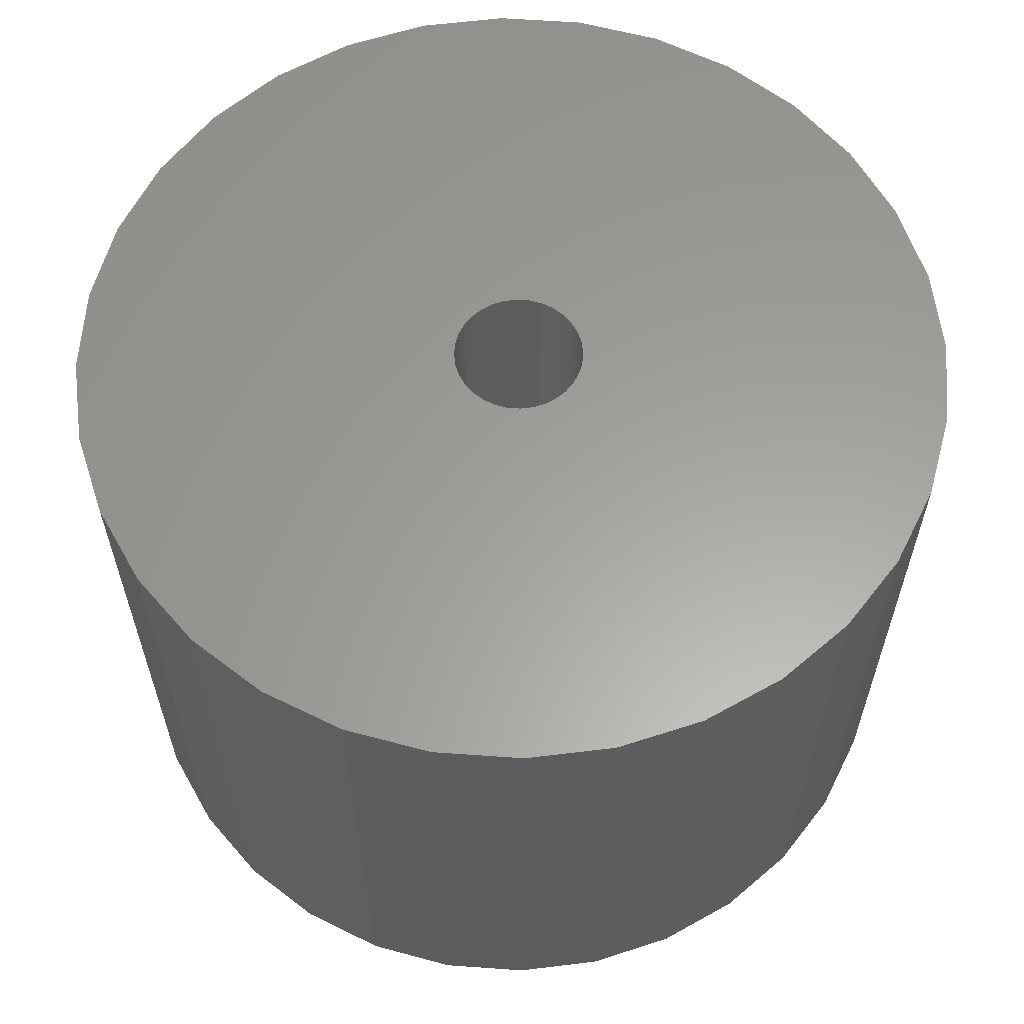
<metadata>
{"format":"stl","ext":"stl","renderer":"f3d","projection":"perspective","resolution":1024,"background":"white","views":[{"elev":61.1,"azim":156.0,"up":"+Z"}]}
</metadata>
<code>
# stl→obj: 384 verts, 764 faces
v -0.003125 -0.075 0
v -0.4903 -0.09857 0
v -0.4615 -0.1934 0
v -0.4148 -0.2807 0
v -0.352 -0.3573 0
v -0.2754 -0.4201 0
v -0.1881 -0.4668 0
v -0.09331 -0.4956 0
v 0.005263 -0.5053 0
v 0.1038 -0.4956 0
v 0.1986 -0.4668 0
v 0.286 -0.4201 0
v 0.3625 -0.3573 0
v 0.4254 -0.2807 0
v 0.4721 -0.1934 0
v 0.5008 -0.09857 0
v -0.003125 0.075 0
v 0.01151 0.07356 0
v 0.5008 0.09857 0
v 0.4721 0.1934 0
v 0.4254 0.2807 0
v 0.3625 0.3573 0
v 0.286 0.4201 0
v 0.1986 0.4668 0
v 0.1038 0.4956 0
v 0.005263 0.5053 0
v -0.09331 0.4956 0
v -0.1881 0.4668 0
v -0.2754 0.4201 0
v -0.352 0.3573 0
v -0.4148 0.2807 0
v -0.4615 0.1934 0
v -0.4903 0.09857 0
v -0.5 6.187e-17 0
v -0.07812 9.185e-18 0
v -0.07668 0.01463 0
v -0.07242 0.0287 0
v -0.06549 0.04167 0
v -0.05616 0.05303 0
v -0.04479 0.06236 0
v -0.03183 0.06929 0
v -0.01776 0.07356 0
v -0.01776 -0.07356 0
v -0.03183 -0.06929 0
v -0.04479 -0.06236 0
v -0.05616 -0.05303 0
v -0.06549 -0.04167 0
v -0.07242 -0.0287 0
v -0.07668 -0.01463 0
v 0.5105 0 0
v 0.04991 0.05303 0
v 0.05924 0.04167 0
v 0.06617 0.0287 0
v 0.07043 0.01463 0
v 0.07187 0 0
v 0.07043 -0.01463 0
v 0.02558 0.06929 0
v 0.03854 0.06236 0
v 0.06617 -0.0287 0
v 0.05924 -0.04167 0
v 0.04991 -0.05303 0
v 0.03854 -0.06236 0
v 0.02558 -0.06929 0
v 0.01151 -0.07356 0
v -0.003125 -0.075 -0.5
v 0.01151 -0.07356 -0.5
v 0.02558 -0.06929 -0.5
v 0.03854 -0.06236 -0.5
v 0.04991 -0.05303 -0.5
v 0.05924 -0.04167 -0.5
v 0.06617 -0.0287 -0.5
v 0.07043 -0.01463 -0.5
v 0.07187 0 -0.5
v -0.01776 -0.07356 -0.5
v -0.03183 -0.06929 -0.5
v -0.04479 -0.06236 -0.5
v -0.05616 -0.05303 -0.5
v -0.06549 -0.04167 -0.5
v -0.07242 -0.0287 -0.5
v -0.07668 -0.01463 -0.5
v -0.07812 9.185e-18 -0.5
v -0.003125 0.075 -0.5
v -0.01776 0.07356 -0.5
v -0.03183 0.06929 -0.5
v -0.04479 0.06236 -0.5
v -0.05616 0.05303 -0.5
v -0.06549 0.04167 -0.5
v -0.07242 0.0287 -0.5
v -0.07668 0.01463 -0.5
v 0.01151 0.07356 -0.5
v 0.02558 0.06929 -0.5
v 0.03854 0.06236 -0.5
v 0.04991 0.05303 -0.5
v 0.05924 0.04167 -0.5
v 0.06617 0.0287 -0.5
v 0.07043 0.01463 -0.5
v 0.005263 0.4584 -0.75
v 0.09469 0.4496 -0.75
v -0.08416 0.4496 -0.75
v 0.005263 -0.4584 -0.75
v -0.08416 -0.4496 -0.75
v 0.09469 -0.4496 -0.75
v -0.1702 -0.4235 -0.75
v 0.1807 -0.4235 -0.75
v -0.2494 -0.3811 -0.75
v 0.2599 -0.3811 -0.75
v -0.3189 -0.3241 -0.75
v 0.3294 -0.3241 -0.75
v -0.3759 -0.2547 -0.75
v 0.3864 -0.2547 -0.75
v -0.4182 -0.1754 -0.75
v 0.4288 -0.1754 -0.75
v -0.4443 -0.08943 -0.75
v 0.4548 -0.08943 -0.75
v -0.4531 -1.773e-16 -0.75
v 0.4637 -1.421e-16 -0.75
v -0.4443 0.08943 -0.75
v 0.4548 0.08943 -0.75
v -0.4182 0.1754 -0.75
v 0.4288 0.1754 -0.75
v -0.3759 0.2547 -0.75
v 0.3864 0.2547 -0.75
v -0.3189 0.3241 -0.75
v 0.3294 0.3241 -0.75
v -0.2494 0.3811 -0.75
v 0.2599 0.3811 -0.75
v -0.1702 0.4235 -0.75
v 0.1807 0.4235 -0.75
v 0.5105 -5.725e-16 -0.7031
v 0.5008 -0.09857 -0.7031
v 0.4721 -0.1934 -0.7031
v 0.4254 -0.2807 -0.7031
v 0.3625 -0.3573 -0.7031
v 0.286 -0.4201 -0.7031
v 0.1986 -0.4668 -0.7031
v 0.1038 -0.4956 -0.7031
v 0.005263 -0.5053 -0.7031
v -0.09331 -0.4956 -0.7031
v -0.1881 -0.4668 -0.7031
v -0.2754 -0.4201 -0.7031
v -0.352 -0.3573 -0.7031
v -0.4148 -0.2807 -0.7031
v -0.4615 -0.1934 -0.7031
v -0.4903 -0.09857 -0.7031
v -0.5 6.187e-17 -0.7031
v -0.4903 0.09857 -0.7031
v -0.4615 0.1934 -0.7031
v -0.4148 0.2807 -0.7031
v -0.352 0.3573 -0.7031
v -0.2754 0.4201 -0.7031
v -0.1881 0.4668 -0.7031
v -0.09331 0.4956 -0.7031
v 0.005263 0.5053 -0.7031
v 0.1038 0.4956 -0.7031
v 0.1986 0.4668 -0.7031
v 0.286 0.4201 -0.7031
v 0.3625 0.3573 -0.7031
v 0.4254 0.2807 -0.7031
v 0.4721 0.1934 -0.7031
v 0.5008 0.09857 -0.7031
v -0.4991 -1.943e-16 -0.7123
v -0.4894 0.0984 -0.7123
v -0.4964 -1.665e-16 -0.7211
v -0.4868 0.09788 -0.7211
v -0.4921 -1.388e-16 -0.7292
v -0.4825 0.09703 -0.7292
v -0.4863 -1.388e-16 -0.7363
v -0.4768 0.09589 -0.7363
v -0.4792 -1.665e-16 -0.7421
v -0.4699 0.09451 -0.7421
v -0.4711 -1.388e-16 -0.7464
v -0.4619 0.09293 -0.7464
v -0.4623 -1.665e-16 -0.7491
v -0.4533 0.09121 -0.7491
v 0.4999 0.0984 -0.7123
v 0.5096 -3.331e-16 -0.7123
v 0.4973 0.09788 -0.7211
v 0.507 -3.331e-16 -0.7211
v 0.4931 0.09703 -0.7292
v 0.5026 -3.331e-16 -0.7292
v 0.4874 0.09589 -0.7363
v 0.4968 -3.331e-16 -0.7363
v 0.4804 0.09451 -0.7421
v 0.4897 -3.331e-16 -0.7421
v 0.4724 0.09293 -0.7464
v 0.4816 -3.331e-16 -0.7464
v 0.4638 0.09121 -0.7491
v 0.4728 -3.053e-16 -0.7491
v 0.4712 0.193 -0.7123
v 0.4688 0.192 -0.7211
v 0.4648 0.1903 -0.7292
v 0.4594 0.1881 -0.7363
v 0.4528 0.1854 -0.7421
v 0.4453 0.1823 -0.7464
v 0.4372 0.1789 -0.7491
v 0.4246 0.2802 -0.7123
v 0.4224 0.2787 -0.7211
v 0.4188 0.2763 -0.7292
v 0.414 0.2731 -0.7363
v 0.4081 0.2691 -0.7421
v 0.4013 0.2646 -0.7464
v 0.394 0.2597 -0.7491
v 0.3619 0.3566 -0.7123
v 0.36 0.3548 -0.7211
v 0.357 0.3517 -0.7292
v 0.3528 0.3476 -0.7363
v 0.3478 0.3425 -0.7421
v 0.3421 0.3368 -0.7464
v 0.3359 0.3306 -0.7491
v 0.2855 0.4194 -0.7123
v 0.284 0.4171 -0.7211
v 0.2816 0.4135 -0.7292
v 0.2783 0.4087 -0.7363
v 0.2744 0.4028 -0.7421
v 0.2699 0.3961 -0.7464
v 0.265 0.3887 -0.7491
v 0.1983 0.466 -0.7123
v 0.1973 0.4635 -0.7211
v 0.1956 0.4595 -0.7292
v 0.1934 0.4541 -0.7363
v 0.1906 0.4476 -0.7421
v 0.1875 0.4401 -0.7464
v 0.1842 0.4319 -0.7491
v 0.1037 0.4947 -0.7123
v 0.1031 0.4921 -0.7211
v 0.1023 0.4878 -0.7292
v 0.1012 0.4821 -0.7363
v 0.09977 0.4751 -0.7421
v 0.09819 0.4672 -0.7464
v 0.09647 0.4585 -0.7491
v 0.005263 0.5044 -0.7123
v 0.005263 0.5017 -0.7211
v 0.005263 0.4974 -0.7292
v 0.005263 0.4915 -0.7363
v 0.005263 0.4844 -0.7421
v 0.005263 0.4763 -0.7464
v 0.005263 0.4675 -0.7491
v -0.09313 0.4947 -0.7123
v -0.09261 0.4921 -0.7211
v -0.09177 0.4878 -0.7292
v -0.09063 0.4821 -0.7363
v -0.08924 0.4751 -0.7421
v -0.08766 0.4672 -0.7464
v -0.08595 0.4585 -0.7491
v -0.1877 0.466 -0.7123
v -0.1867 0.4635 -0.7211
v -0.1851 0.4595 -0.7292
v -0.1828 0.4541 -0.7363
v -0.1801 0.4476 -0.7421
v -0.177 0.4401 -0.7464
v -0.1737 0.4319 -0.7491
v -0.2749 0.4194 -0.7123
v -0.2735 0.4171 -0.7211
v -0.2711 0.4135 -0.7292
v -0.2678 0.4087 -0.7363
v -0.2639 0.4028 -0.7421
v -0.2594 0.3961 -0.7464
v -0.2545 0.3887 -0.7491
v -0.3514 0.3566 -0.7123
v -0.3495 0.3548 -0.7211
v -0.3464 0.3517 -0.7292
v -0.3423 0.3476 -0.7363
v -0.3373 0.3425 -0.7421
v -0.3316 0.3368 -0.7464
v -0.3253 0.3306 -0.7491
v -0.4141 0.2802 -0.7123
v -0.4119 0.2787 -0.7211
v -0.4083 0.2763 -0.7292
v -0.4034 0.2731 -0.7363
v -0.3975 0.2691 -0.7421
v -0.3908 0.2646 -0.7464
v -0.3835 0.2597 -0.7491
v -0.4607 0.193 -0.7123
v -0.4582 0.192 -0.7211
v -0.4542 0.1903 -0.7292
v -0.4489 0.1881 -0.7363
v -0.4423 0.1854 -0.7421
v -0.4348 0.1823 -0.7464
v -0.4267 0.1789 -0.7491
v 0.4999 -0.0984 -0.7123
v 0.4973 -0.09788 -0.7211
v 0.4931 -0.09703 -0.7292
v 0.4874 -0.09589 -0.7363
v 0.4804 -0.09451 -0.7421
v 0.4724 -0.09293 -0.7464
v 0.4638 -0.09121 -0.7491
v -0.4894 -0.0984 -0.7123
v -0.4868 -0.09788 -0.7211
v -0.4825 -0.09703 -0.7292
v -0.4768 -0.09589 -0.7363
v -0.4699 -0.09451 -0.7421
v -0.4619 -0.09293 -0.7464
v -0.4533 -0.09121 -0.7491
v -0.4607 -0.193 -0.7123
v -0.4582 -0.192 -0.7211
v -0.4542 -0.1903 -0.7292
v -0.4489 -0.1881 -0.7363
v -0.4423 -0.1854 -0.7421
v -0.4348 -0.1823 -0.7464
v -0.4267 -0.1789 -0.7491
v -0.4141 -0.2802 -0.7123
v -0.4119 -0.2787 -0.7211
v -0.4083 -0.2763 -0.7292
v -0.4034 -0.2731 -0.7363
v -0.3975 -0.2691 -0.7421
v -0.3908 -0.2646 -0.7464
v -0.3835 -0.2597 -0.7491
v -0.3514 -0.3566 -0.7123
v -0.3495 -0.3548 -0.7211
v -0.3464 -0.3517 -0.7292
v -0.3423 -0.3476 -0.7363
v -0.3373 -0.3425 -0.7421
v -0.3316 -0.3368 -0.7464
v -0.3253 -0.3306 -0.7491
v -0.2749 -0.4194 -0.7123
v -0.2735 -0.4171 -0.7211
v -0.2711 -0.4135 -0.7292
v -0.2678 -0.4087 -0.7363
v -0.2639 -0.4028 -0.7421
v -0.2594 -0.3961 -0.7464
v -0.2545 -0.3887 -0.7491
v -0.1877 -0.466 -0.7123
v -0.1867 -0.4635 -0.7211
v -0.1851 -0.4595 -0.7292
v -0.1828 -0.4541 -0.7363
v -0.1801 -0.4476 -0.7421
v -0.177 -0.4401 -0.7464
v -0.1737 -0.4319 -0.7491
v -0.09313 -0.4947 -0.7123
v -0.09261 -0.4921 -0.7211
v -0.09177 -0.4878 -0.7292
v -0.09063 -0.4821 -0.7363
v -0.08924 -0.4751 -0.7421
v -0.08766 -0.4672 -0.7464
v -0.08595 -0.4585 -0.7491
v 0.005263 -0.5044 -0.7123
v 0.005263 -0.5017 -0.7211
v 0.005263 -0.4974 -0.7292
v 0.005263 -0.4915 -0.7363
v 0.005263 -0.4844 -0.7421
v 0.005263 -0.4763 -0.7464
v 0.005263 -0.4675 -0.7491
v 0.1037 -0.4947 -0.7123
v 0.1031 -0.4921 -0.7211
v 0.1023 -0.4878 -0.7292
v 0.1012 -0.4821 -0.7363
v 0.09977 -0.4751 -0.7421
v 0.09819 -0.4672 -0.7464
v 0.09647 -0.4585 -0.7491
v 0.1983 -0.466 -0.7123
v 0.1973 -0.4635 -0.7211
v 0.1956 -0.4595 -0.7292
v 0.1934 -0.4541 -0.7363
v 0.1906 -0.4476 -0.7421
v 0.1875 -0.4401 -0.7464
v 0.1842 -0.4319 -0.7491
v 0.2855 -0.4194 -0.7123
v 0.284 -0.4171 -0.7211
v 0.2816 -0.4135 -0.7292
v 0.2783 -0.4087 -0.7363
v 0.2744 -0.4028 -0.7421
v 0.2699 -0.3961 -0.7464
v 0.265 -0.3887 -0.7491
v 0.3619 -0.3566 -0.7123
v 0.36 -0.3548 -0.7211
v 0.357 -0.3517 -0.7292
v 0.3528 -0.3476 -0.7363
v 0.3478 -0.3425 -0.7421
v 0.3421 -0.3368 -0.7464
v 0.3359 -0.3306 -0.7491
v 0.4246 -0.2802 -0.7123
v 0.4224 -0.2787 -0.7211
v 0.4188 -0.2763 -0.7292
v 0.414 -0.2731 -0.7363
v 0.4081 -0.2691 -0.7421
v 0.4013 -0.2646 -0.7464
v 0.394 -0.2597 -0.7491
v 0.4712 -0.193 -0.7123
v 0.4688 -0.192 -0.7211
v 0.4648 -0.1903 -0.7292
v 0.4594 -0.1881 -0.7363
v 0.4528 -0.1854 -0.7421
v 0.4453 -0.1823 -0.7464
v 0.4372 -0.1789 -0.7491
f 1 2 3
f 1 3 4
f 1 4 5
f 1 5 6
f 1 6 7
f 1 7 8
f 1 8 9
f 1 9 10
f 1 10 11
f 1 11 12
f 1 12 13
f 1 13 14
f 1 14 15
f 1 15 16
f 17 18 19
f 17 19 20
f 17 20 21
f 17 21 22
f 17 22 23
f 17 23 24
f 17 24 25
f 17 25 26
f 17 26 27
f 17 27 28
f 17 28 29
f 17 29 30
f 17 30 31
f 17 31 32
f 17 32 33
f 34 35 36
f 34 36 37
f 34 37 38
f 34 38 39
f 33 34 39
f 33 39 40
f 33 40 41
f 33 41 42
f 33 42 17
f 2 1 43
f 2 43 44
f 2 44 45
f 2 45 46
f 2 46 47
f 2 47 48
f 2 48 49
f 2 49 35
f 2 35 34
f 50 51 52
f 50 52 53
f 50 53 54
f 50 54 55
f 50 55 56
f 50 56 16
f 19 18 57
f 19 57 58
f 19 58 51
f 19 51 50
f 16 56 59
f 16 59 60
f 16 60 61
f 16 61 62
f 16 62 63
f 16 63 64
f 16 64 1
f 65 64 66
f 66 64 63
f 66 63 67
f 67 63 62
f 67 62 68
f 68 62 61
f 68 61 69
f 69 61 60
f 69 60 70
f 70 60 59
f 70 59 71
f 71 59 56
f 71 56 72
f 72 56 55
f 72 55 73
f 64 65 1
f 1 65 74
f 1 74 43
f 43 74 75
f 43 75 44
f 44 75 76
f 44 76 45
f 45 76 77
f 45 77 46
f 46 77 78
f 46 78 47
f 47 78 79
f 47 79 48
f 48 79 80
f 48 80 49
f 49 80 81
f 49 81 35
f 82 42 83
f 83 42 41
f 83 41 84
f 84 41 40
f 84 40 85
f 85 40 39
f 85 39 86
f 86 39 38
f 86 38 87
f 87 38 37
f 87 37 88
f 88 37 36
f 88 36 89
f 89 36 35
f 89 35 81
f 42 82 17
f 17 82 90
f 17 90 18
f 18 90 91
f 18 91 57
f 57 91 92
f 57 92 58
f 58 92 93
f 58 93 51
f 51 93 94
f 51 94 52
f 52 94 95
f 52 95 53
f 53 95 96
f 53 96 54
f 54 96 73
f 54 73 55
f 83 90 82
f 90 83 84
f 90 84 91
f 91 84 85
f 91 85 92
f 92 85 86
f 92 86 93
f 69 76 68
f 68 76 75
f 68 75 67
f 67 75 74
f 67 74 66
f 66 74 65
f 93 86 94
f 94 86 87
f 94 87 95
f 95 87 88
f 95 88 96
f 96 88 89
f 96 89 73
f 73 89 81
f 73 81 72
f 72 81 80
f 72 80 71
f 71 80 79
f 71 79 70
f 70 79 78
f 70 78 69
f 69 78 77
f 69 77 76
f 97 98 99
f 100 101 102
f 102 101 103
f 102 103 104
f 104 103 105
f 104 105 106
f 106 105 107
f 106 107 108
f 108 107 109
f 108 109 110
f 110 109 111
f 110 111 112
f 112 111 113
f 112 113 114
f 114 113 115
f 114 115 116
f 116 115 117
f 116 117 118
f 118 117 119
f 118 119 120
f 120 119 121
f 120 121 122
f 122 121 123
f 122 123 124
f 124 123 125
f 124 125 126
f 126 125 127
f 126 127 128
f 128 127 99
f 128 99 98
f 129 50 130
f 130 50 16
f 130 16 131
f 131 16 15
f 131 15 132
f 132 15 14
f 132 14 133
f 133 14 13
f 133 13 134
f 134 13 12
f 134 12 135
f 135 12 11
f 135 11 136
f 136 11 10
f 136 10 137
f 137 10 9
f 137 9 138
f 138 9 8
f 138 8 139
f 139 8 7
f 139 7 140
f 140 7 6
f 140 6 141
f 141 6 5
f 141 5 142
f 142 5 4
f 142 4 143
f 143 4 3
f 143 3 144
f 144 3 2
f 144 2 145
f 145 2 34
f 145 34 146
f 146 34 33
f 146 33 147
f 147 33 32
f 147 32 148
f 148 32 31
f 148 31 149
f 149 31 30
f 149 30 150
f 150 30 29
f 150 29 151
f 151 29 28
f 151 28 152
f 152 28 27
f 152 27 153
f 153 27 26
f 153 26 154
f 154 26 25
f 154 25 155
f 155 25 24
f 155 24 156
f 156 24 23
f 156 23 157
f 157 23 22
f 157 22 158
f 158 22 21
f 158 21 159
f 159 21 20
f 159 20 160
f 160 20 19
f 160 19 129
f 129 19 50
f 145 146 161
f 161 146 162
f 161 162 163
f 163 162 164
f 163 164 165
f 165 164 166
f 165 166 167
f 167 166 168
f 167 168 169
f 169 168 170
f 169 170 171
f 171 170 172
f 171 172 173
f 173 172 174
f 173 174 115
f 115 174 117
f 160 129 175
f 175 129 176
f 175 176 177
f 177 176 178
f 177 178 179
f 179 178 180
f 179 180 181
f 181 180 182
f 181 182 183
f 183 182 184
f 183 184 185
f 185 184 186
f 185 186 187
f 187 186 188
f 187 188 118
f 118 188 116
f 159 160 189
f 189 160 175
f 189 175 190
f 190 175 177
f 190 177 191
f 191 177 179
f 191 179 192
f 192 179 181
f 192 181 193
f 193 181 183
f 193 183 194
f 194 183 185
f 194 185 195
f 195 185 187
f 195 187 120
f 120 187 118
f 158 159 196
f 196 159 189
f 196 189 197
f 197 189 190
f 197 190 198
f 198 190 191
f 198 191 199
f 199 191 192
f 199 192 200
f 200 192 193
f 200 193 201
f 201 193 194
f 201 194 202
f 202 194 195
f 202 195 122
f 122 195 120
f 157 158 203
f 203 158 196
f 203 196 204
f 204 196 197
f 204 197 205
f 205 197 198
f 205 198 206
f 206 198 199
f 206 199 207
f 207 199 200
f 207 200 208
f 208 200 201
f 208 201 209
f 209 201 202
f 209 202 124
f 124 202 122
f 156 157 210
f 210 157 203
f 210 203 211
f 211 203 204
f 211 204 212
f 212 204 205
f 212 205 213
f 213 205 206
f 213 206 214
f 214 206 207
f 214 207 215
f 215 207 208
f 215 208 216
f 216 208 209
f 216 209 126
f 126 209 124
f 155 156 217
f 217 156 210
f 217 210 218
f 218 210 211
f 218 211 219
f 219 211 212
f 219 212 220
f 220 212 213
f 220 213 221
f 221 213 214
f 221 214 222
f 222 214 215
f 222 215 223
f 223 215 216
f 223 216 128
f 128 216 126
f 154 155 224
f 224 155 217
f 224 217 225
f 225 217 218
f 225 218 226
f 226 218 219
f 226 219 227
f 227 219 220
f 227 220 228
f 228 220 221
f 228 221 229
f 229 221 222
f 229 222 230
f 230 222 223
f 230 223 98
f 98 223 128
f 153 154 231
f 231 154 224
f 231 224 232
f 232 224 225
f 232 225 233
f 233 225 226
f 233 226 234
f 234 226 227
f 234 227 235
f 235 227 228
f 235 228 236
f 236 228 229
f 236 229 237
f 237 229 230
f 237 230 97
f 97 230 98
f 152 153 238
f 238 153 231
f 238 231 239
f 239 231 232
f 239 232 240
f 240 232 233
f 240 233 241
f 241 233 234
f 241 234 242
f 242 234 235
f 242 235 243
f 243 235 236
f 243 236 244
f 244 236 237
f 244 237 99
f 99 237 97
f 151 152 245
f 245 152 238
f 245 238 246
f 246 238 239
f 246 239 247
f 247 239 240
f 247 240 248
f 248 240 241
f 248 241 249
f 249 241 242
f 249 242 250
f 250 242 243
f 250 243 251
f 251 243 244
f 251 244 127
f 127 244 99
f 150 151 252
f 252 151 245
f 252 245 253
f 253 245 246
f 253 246 254
f 254 246 247
f 254 247 255
f 255 247 248
f 255 248 256
f 256 248 249
f 256 249 257
f 257 249 250
f 257 250 258
f 258 250 251
f 258 251 125
f 125 251 127
f 149 150 259
f 259 150 252
f 259 252 260
f 260 252 253
f 260 253 261
f 261 253 254
f 261 254 262
f 262 254 255
f 262 255 263
f 263 255 256
f 263 256 264
f 264 256 257
f 264 257 265
f 265 257 258
f 265 258 123
f 123 258 125
f 148 149 266
f 266 149 259
f 266 259 267
f 267 259 260
f 267 260 268
f 268 260 261
f 268 261 269
f 269 261 262
f 269 262 270
f 270 262 263
f 270 263 271
f 271 263 264
f 271 264 272
f 272 264 265
f 272 265 121
f 121 265 123
f 147 148 273
f 273 148 266
f 273 266 274
f 274 266 267
f 274 267 275
f 275 267 268
f 275 268 276
f 276 268 269
f 276 269 277
f 277 269 270
f 277 270 278
f 278 270 271
f 278 271 279
f 279 271 272
f 279 272 119
f 119 272 121
f 146 147 162
f 162 147 273
f 162 273 164
f 164 273 274
f 164 274 166
f 166 274 275
f 166 275 168
f 168 275 276
f 168 276 170
f 170 276 277
f 170 277 172
f 172 277 278
f 172 278 174
f 174 278 279
f 174 279 117
f 117 279 119
f 129 130 176
f 176 130 280
f 176 280 178
f 178 280 281
f 178 281 180
f 180 281 282
f 180 282 182
f 182 282 283
f 182 283 184
f 184 283 284
f 184 284 186
f 186 284 285
f 186 285 188
f 188 285 286
f 188 286 116
f 116 286 114
f 144 145 287
f 287 145 161
f 287 161 288
f 288 161 163
f 288 163 289
f 289 163 165
f 289 165 290
f 290 165 167
f 290 167 291
f 291 167 169
f 291 169 292
f 292 169 171
f 292 171 293
f 293 171 173
f 293 173 113
f 113 173 115
f 143 144 294
f 294 144 287
f 294 287 295
f 295 287 288
f 295 288 296
f 296 288 289
f 296 289 297
f 297 289 290
f 297 290 298
f 298 290 291
f 298 291 299
f 299 291 292
f 299 292 300
f 300 292 293
f 300 293 111
f 111 293 113
f 142 143 301
f 301 143 294
f 301 294 302
f 302 294 295
f 302 295 303
f 303 295 296
f 303 296 304
f 304 296 297
f 304 297 305
f 305 297 298
f 305 298 306
f 306 298 299
f 306 299 307
f 307 299 300
f 307 300 109
f 109 300 111
f 141 142 308
f 308 142 301
f 308 301 309
f 309 301 302
f 309 302 310
f 310 302 303
f 310 303 311
f 311 303 304
f 311 304 312
f 312 304 305
f 312 305 313
f 313 305 306
f 313 306 314
f 314 306 307
f 314 307 107
f 107 307 109
f 140 141 315
f 315 141 308
f 315 308 316
f 316 308 309
f 316 309 317
f 317 309 310
f 317 310 318
f 318 310 311
f 318 311 319
f 319 311 312
f 319 312 320
f 320 312 313
f 320 313 321
f 321 313 314
f 321 314 105
f 105 314 107
f 139 140 322
f 322 140 315
f 322 315 323
f 323 315 316
f 323 316 324
f 324 316 317
f 324 317 325
f 325 317 318
f 325 318 326
f 326 318 319
f 326 319 327
f 327 319 320
f 327 320 328
f 328 320 321
f 328 321 103
f 103 321 105
f 138 139 329
f 329 139 322
f 329 322 330
f 330 322 323
f 330 323 331
f 331 323 324
f 331 324 332
f 332 324 325
f 332 325 333
f 333 325 326
f 333 326 334
f 334 326 327
f 334 327 335
f 335 327 328
f 335 328 101
f 101 328 103
f 137 138 336
f 336 138 329
f 336 329 337
f 337 329 330
f 337 330 338
f 338 330 331
f 338 331 339
f 339 331 332
f 339 332 340
f 340 332 333
f 340 333 341
f 341 333 334
f 341 334 342
f 342 334 335
f 342 335 100
f 100 335 101
f 136 137 343
f 343 137 336
f 343 336 344
f 344 336 337
f 344 337 345
f 345 337 338
f 345 338 346
f 346 338 339
f 346 339 347
f 347 339 340
f 347 340 348
f 348 340 341
f 348 341 349
f 349 341 342
f 349 342 102
f 102 342 100
f 135 136 350
f 350 136 343
f 350 343 351
f 351 343 344
f 351 344 352
f 352 344 345
f 352 345 353
f 353 345 346
f 353 346 354
f 354 346 347
f 354 347 355
f 355 347 348
f 355 348 356
f 356 348 349
f 356 349 104
f 104 349 102
f 134 135 357
f 357 135 350
f 357 350 358
f 358 350 351
f 358 351 359
f 359 351 352
f 359 352 360
f 360 352 353
f 360 353 361
f 361 353 354
f 361 354 362
f 362 354 355
f 362 355 363
f 363 355 356
f 363 356 106
f 106 356 104
f 133 134 364
f 364 134 357
f 364 357 365
f 365 357 358
f 365 358 366
f 366 358 359
f 366 359 367
f 367 359 360
f 367 360 368
f 368 360 361
f 368 361 369
f 369 361 362
f 369 362 370
f 370 362 363
f 370 363 108
f 108 363 106
f 132 133 371
f 371 133 364
f 371 364 372
f 372 364 365
f 372 365 373
f 373 365 366
f 373 366 374
f 374 366 367
f 374 367 375
f 375 367 368
f 375 368 376
f 376 368 369
f 376 369 377
f 377 369 370
f 377 370 110
f 110 370 108
f 131 132 378
f 378 132 371
f 378 371 379
f 379 371 372
f 379 372 380
f 380 372 373
f 380 373 381
f 381 373 374
f 381 374 382
f 382 374 375
f 382 375 383
f 383 375 376
f 383 376 384
f 384 376 377
f 384 377 112
f 112 377 110
f 130 131 280
f 280 131 378
f 280 378 281
f 281 378 379
f 281 379 282
f 282 379 380
f 282 380 283
f 283 380 381
f 283 381 284
f 284 381 382
f 284 382 285
f 285 382 383
f 285 383 286
f 286 383 384
f 286 384 114
f 114 384 112

</code>
